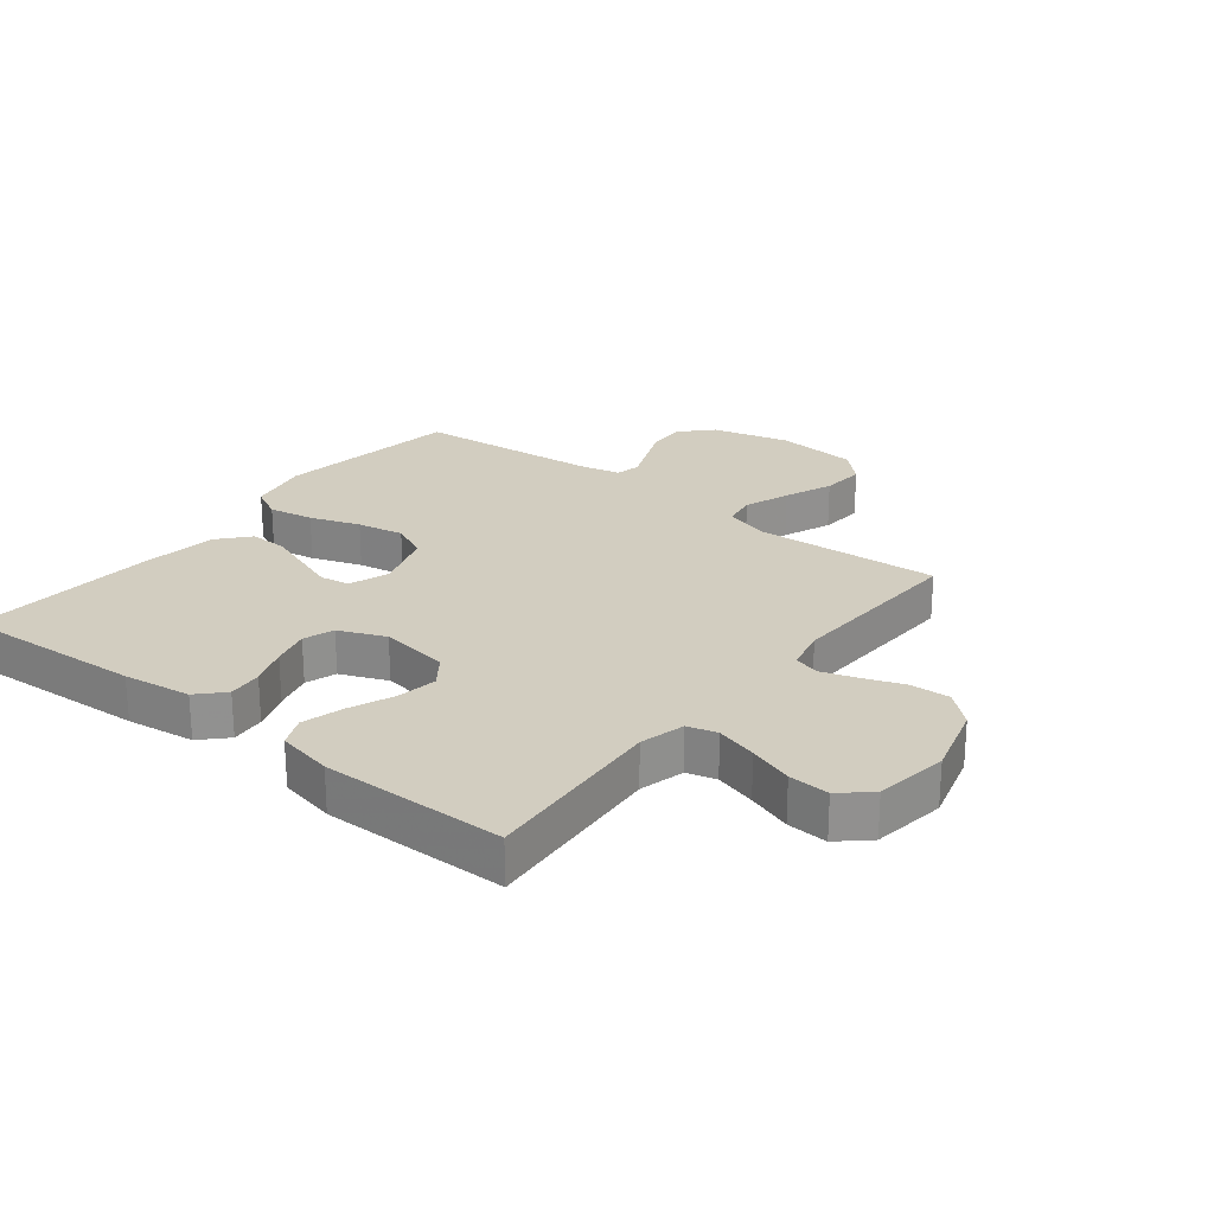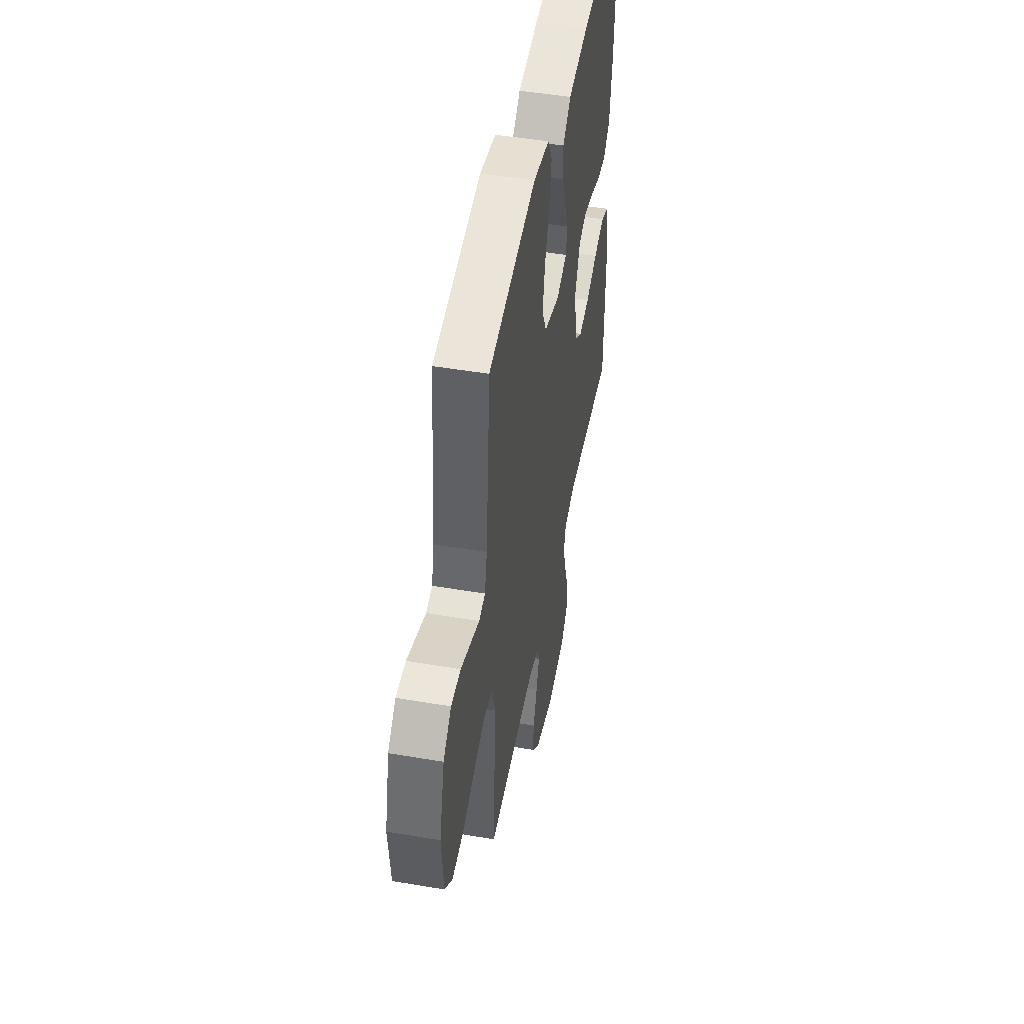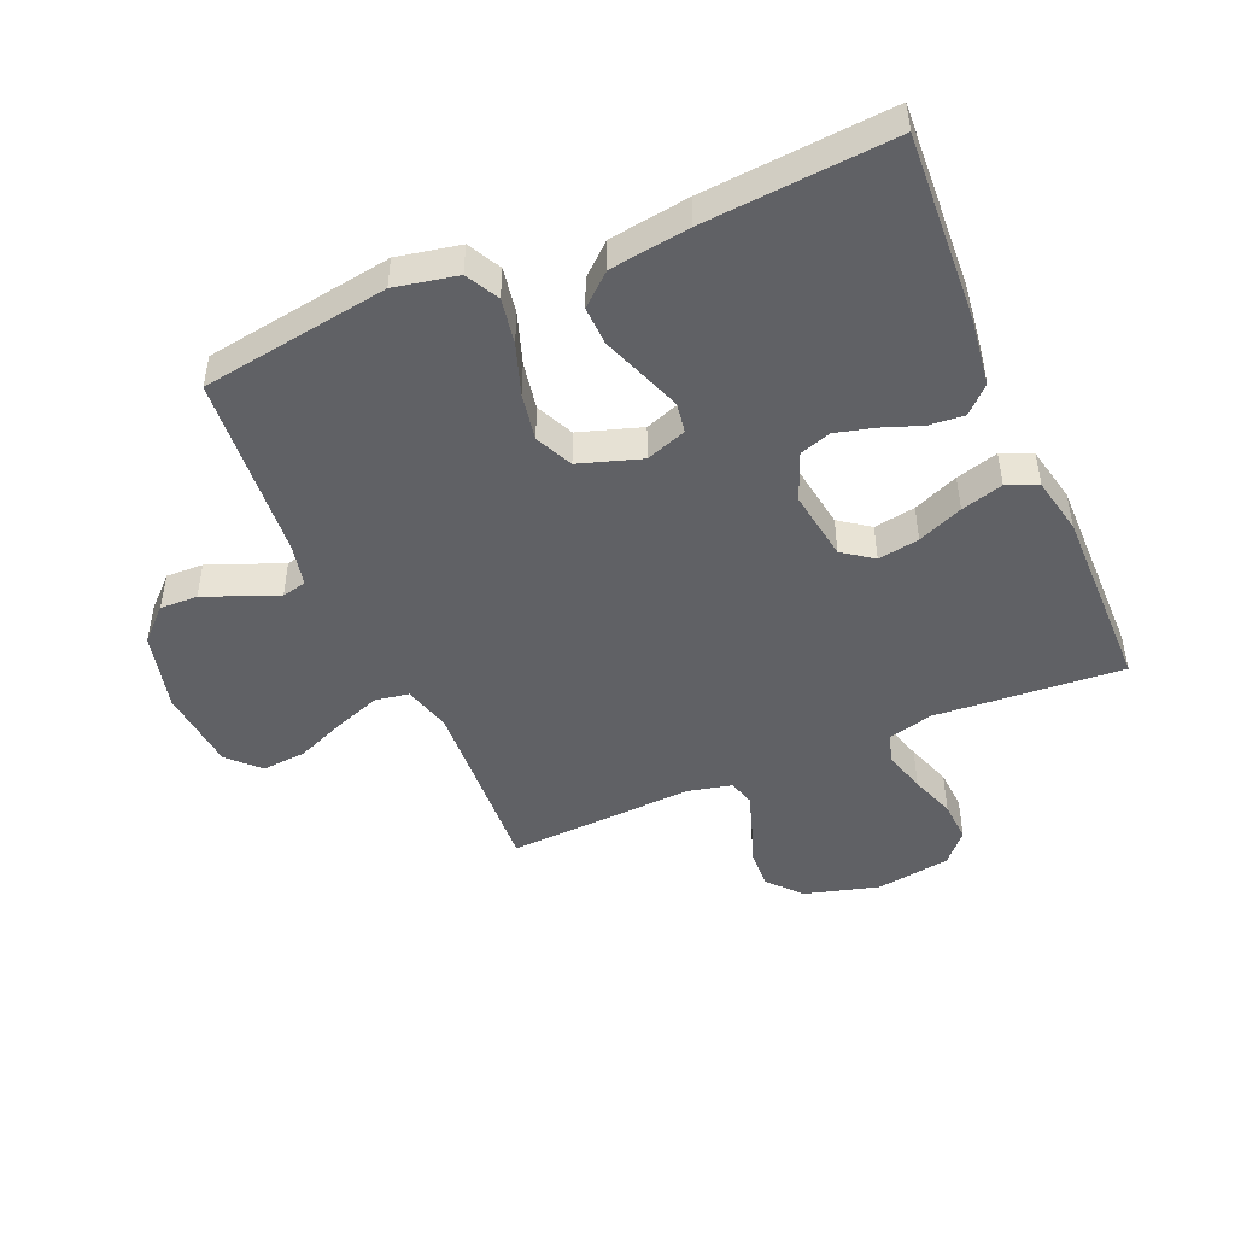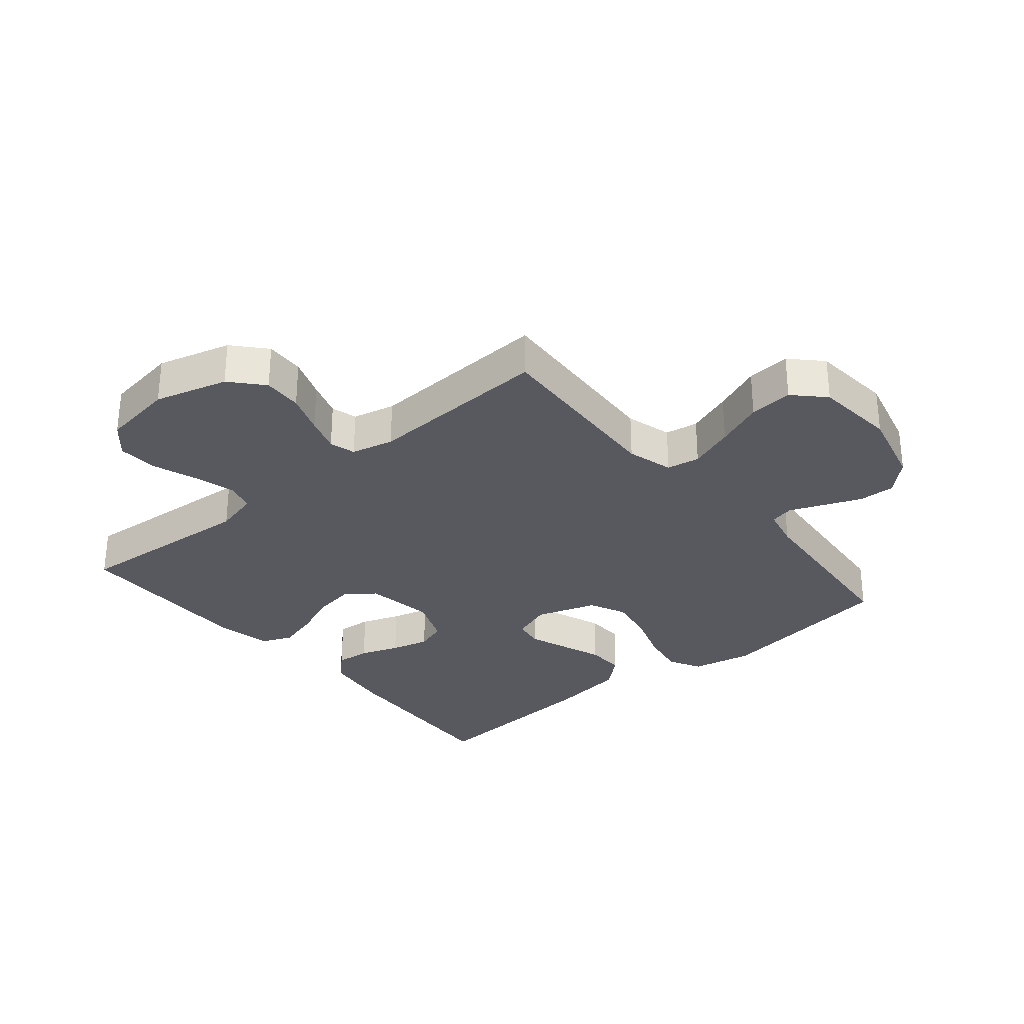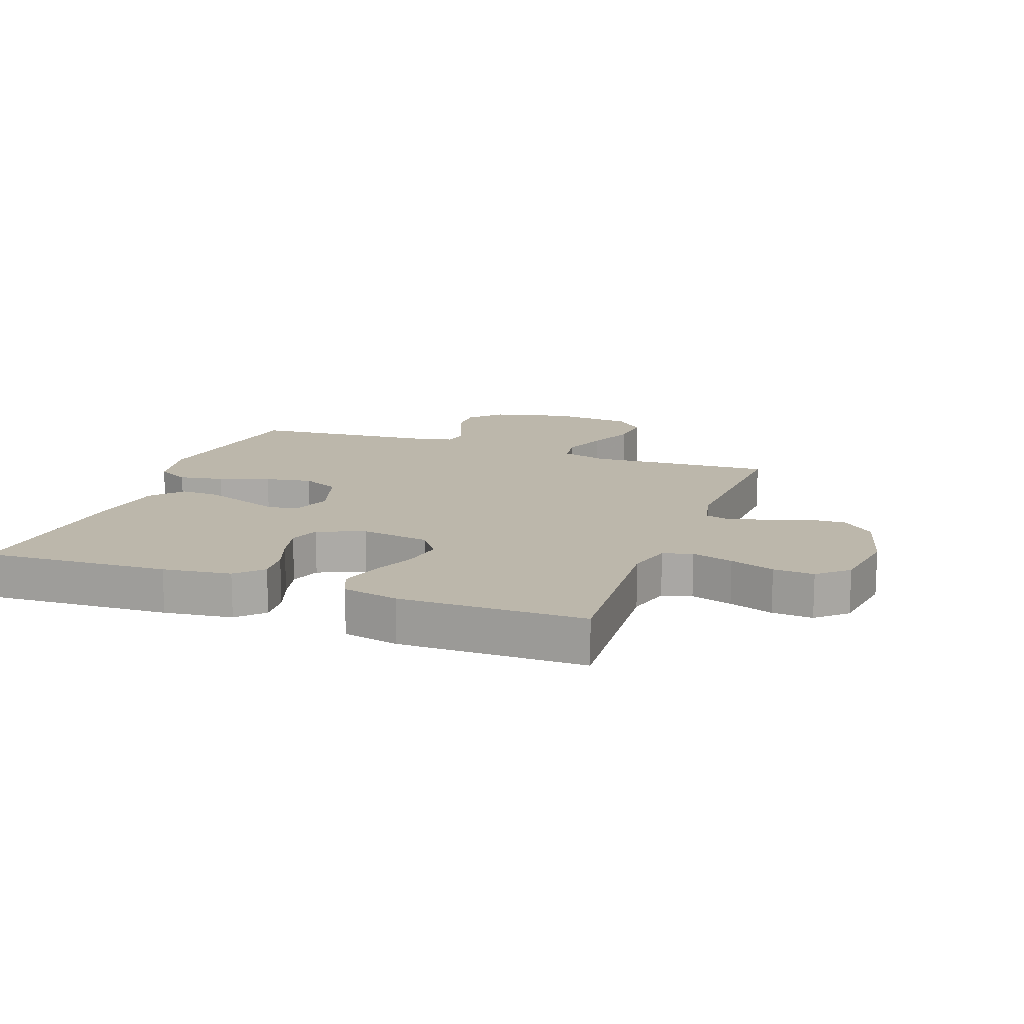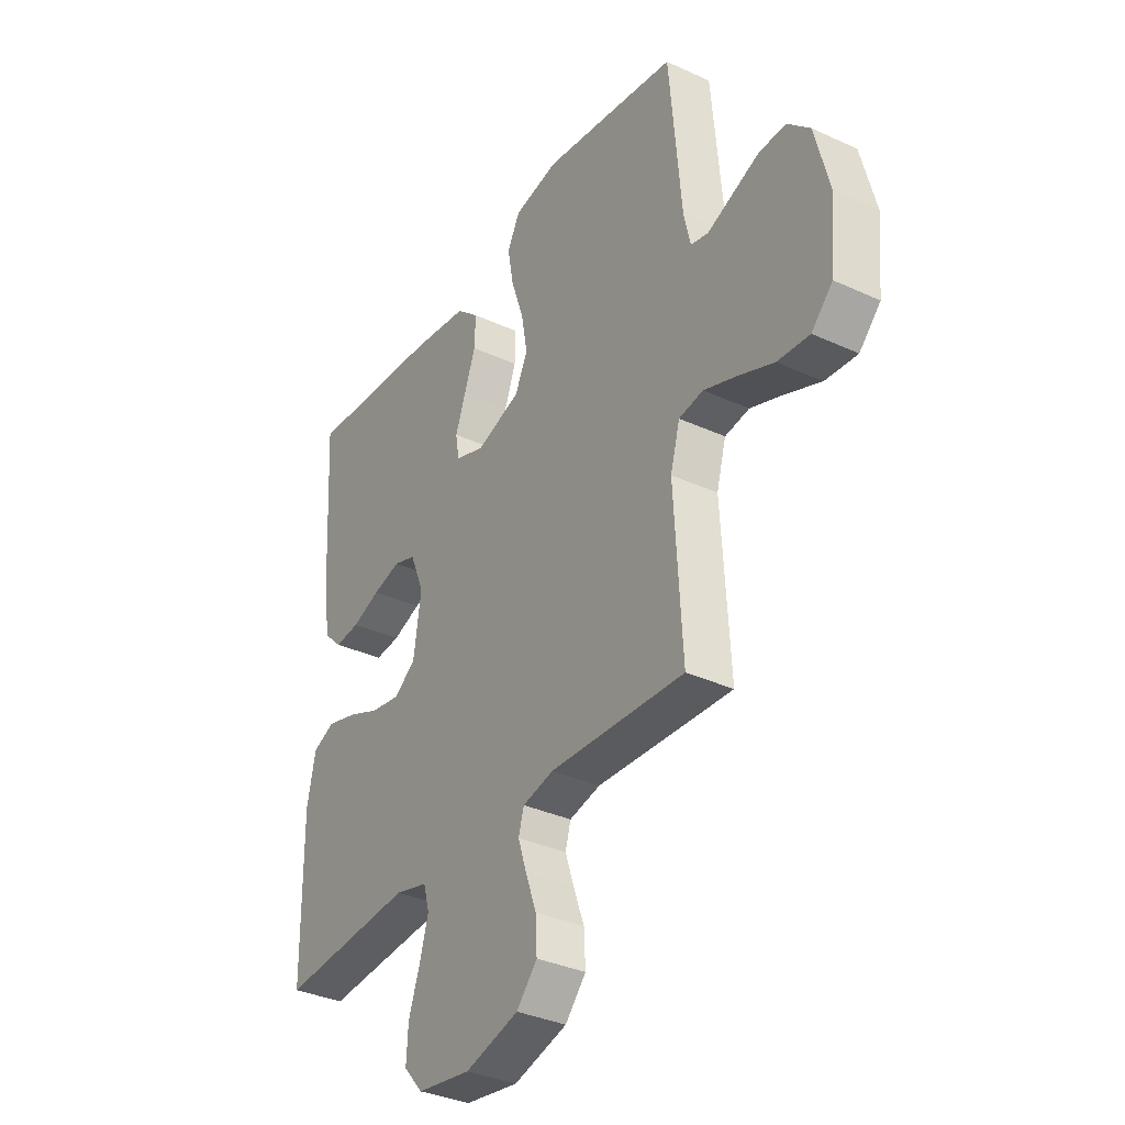
<metadata>
{"format":"obj","ext":"obj","renderer":"f3d","projection":"perspective","resolution":1024,"background":"white","views":[{"elev":24.6,"azim":128.1,"up":"+Y"},{"elev":49.0,"azim":-79.3,"up":"+Z"},{"elev":-47.4,"azim":23.3,"up":"+Y"},{"elev":-30.4,"azim":-140.1,"up":"+Y"},{"elev":14.3,"azim":110.2,"up":"+Y"},{"elev":-34.6,"azim":-121.7,"up":"+Z"}]}
</metadata>
<code>
v -0.5 0.07 0.5
v -0.2 0.07 0.546
v -0.1 0.07 0.526
v -0.072 0.07 0.473
v -0.085 0.07 0.4
v -0.113 0.07 0.319
v -0.127 0.07 0.243
v -0.099 0.07 0.183
v 0 0.07 0.151
v 0.065 0.07 0.174
v 0.073 0.07 0.222
v 0.05 0.07 0.285
v 0.025 0.07 0.353
v 0.023 0.07 0.415
v 0.073 0.07 0.459
v 0.2 0.07 0.477
v 0.5 0.07 0.5
v 0.483 0.07 0.2
v 0.468 0.07 0.089
v 0.427 0.07 0.049
v 0.371 0.07 0.054
v 0.308 0.07 0.077
v 0.246 0.07 0.093
v 0.196 0.07 0.076
v 0.165 0.07 0
v 0.182 0.07 -0.113
v 0.23 0.07 -0.148
v 0.296 0.07 -0.137
v 0.368 0.07 -0.107
v 0.435 0.07 -0.088
v 0.484 0.07 -0.109
v 0.503 0.07 -0.2
v 0.5 0.07 -0.5
v 0.2 0.07 -0.478
v 0.127 0.07 -0.497
v 0.114 0.07 -0.545
v 0.133 0.07 -0.612
v 0.158 0.07 -0.684
v 0.162 0.07 -0.75
v 0.119 0.07 -0.798
v 0 0.07 -0.816
v -0.119 0.07 -0.783
v -0.165 0.07 -0.731
v -0.162 0.07 -0.667
v -0.138 0.07 -0.601
v -0.119 0.07 -0.543
v -0.131 0.07 -0.501
v -0.2 0.07 -0.485
v -0.5 0.07 -0.5
v -0.482 0.07 -0.2
v -0.503 0.07 -0.125
v -0.557 0.07 -0.116
v -0.631 0.07 -0.143
v -0.709 0.07 -0.175
v -0.78 0.07 -0.181
v -0.827 0.07 -0.133
v -0.839 0.07 0
v -0.807 0.07 0.126
v -0.757 0.07 0.174
v -0.697 0.07 0.172
v -0.635 0.07 0.147
v -0.581 0.07 0.125
v -0.542 0.07 0.134
v -0.527 0.07 0.2
v -0.5 0 0.5
v -0.2 0 0.546
v -0.1 0 0.526
v -0.072 0 0.473
v -0.085 0 0.4
v -0.113 0 0.319
v -0.127 0 0.243
v -0.099 0 0.183
v 0 0 0.151
v 0.065 0 0.174
v 0.073 0 0.222
v 0.05 0 0.285
v 0.025 0 0.353
v 0.023 0 0.415
v 0.073 0 0.459
v 0.2 0 0.477
v 0.5 0 0.5
v 0.483 0 0.2
v 0.468 0 0.089
v 0.427 0 0.049
v 0.371 0 0.054
v 0.308 0 0.077
v 0.246 0 0.093
v 0.196 0 0.076
v 0.165 0 0
v 0.182 0 -0.113
v 0.23 0 -0.148
v 0.296 0 -0.137
v 0.368 0 -0.107
v 0.435 0 -0.088
v 0.484 0 -0.109
v 0.503 0 -0.2
v 0.5 0 -0.5
v 0.2 0 -0.478
v 0.127 0 -0.497
v 0.114 0 -0.545
v 0.133 0 -0.612
v 0.158 0 -0.684
v 0.162 0 -0.75
v 0.119 0 -0.798
v 0 0 -0.816
v -0.119 0 -0.783
v -0.165 0 -0.731
v -0.162 0 -0.667
v -0.138 0 -0.601
v -0.119 0 -0.543
v -0.131 0 -0.501
v -0.2 0 -0.485
v -0.5 0 -0.5
v -0.482 0 -0.2
v -0.503 0 -0.125
v -0.557 0 -0.116
v -0.631 0 -0.143
v -0.709 0 -0.175
v -0.78 0 -0.181
v -0.827 0 -0.133
v -0.839 0 0
v -0.807 0 0.126
v -0.757 0 0.174
v -0.697 0 0.172
v -0.635 0 0.147
v -0.581 0 0.125
v -0.542 0 0.134
v -0.527 0 0.2
f 60 61 62
f 59 60 62
f 58 59 62
f 57 58 62
f 56 57 62
f 55 56 62
f 54 55 62
f 53 54 62
f 52 53 62 63
f 51 52 63 64
f 48 49 50
f 64 1 2
f 51 64 2
f 50 51 2
f 48 50 2
f 47 48 2
f 43 44 45
f 42 43 45
f 41 42 45
f 40 41 45
f 39 40 45
f 38 39 45
f 37 38 45
f 36 37 45 46
f 35 36 46 47
f 32 33 34
f 31 32 34
f 30 31 34
f 29 30 34
f 28 29 34
f 34 35 47
f 28 34 47
f 27 28 47
f 20 21 22
f 19 20 22
f 18 19 22
f 17 18 22
f 16 17 22
f 15 16 22
f 14 15 22
f 13 14 22
f 12 13 22
f 11 12 22 23
f 10 11 23 24
f 4 5 6
f 3 4 6
f 2 3 6
f 2 6 7
f 47 2 7
f 26 27 47
f 25 26 47
f 24 25 47
f 10 24 47
f 9 10 47
f 8 9 47
f 7 8 47
f 126 125 124
f 126 124 123
f 126 123 122
f 126 122 121
f 126 121 120
f 126 120 119
f 126 119 118
f 126 118 117
f 127 126 117 116
f 128 127 116 115
f 114 113 112
f 66 65 128
f 66 128 115
f 66 115 114
f 66 114 112
f 66 112 111
f 109 108 107
f 109 107 106
f 109 106 105
f 109 105 104
f 109 104 103
f 109 103 102
f 109 102 101
f 110 109 101 100
f 111 110 100 99
f 98 97 96
f 98 96 95
f 98 95 94
f 98 94 93
f 98 93 92
f 111 99 98
f 111 98 92
f 111 92 91
f 86 85 84
f 86 84 83
f 86 83 82
f 86 82 81
f 86 81 80
f 86 80 79
f 86 79 78
f 86 78 77
f 86 77 76
f 87 86 76 75
f 88 87 75 74
f 70 69 68
f 70 68 67
f 70 67 66
f 71 70 66
f 71 66 111
f 111 91 90
f 111 90 89
f 111 89 88
f 111 88 74
f 111 74 73
f 111 73 72
f 111 72 71
f 1 65 66 2
f 2 66 67 3
f 3 67 68 4
f 4 68 69 5
f 5 69 70 6
f 6 70 71 7
f 7 71 72 8
f 8 72 73 9
f 9 73 74 10
f 10 74 75 11
f 11 75 76 12
f 12 76 77 13
f 13 77 78 14
f 14 78 79 15
f 15 79 80 16
f 16 80 81 17
f 17 81 82 18
f 18 82 83 19
f 19 83 84 20
f 20 84 85 21
f 21 85 86 22
f 22 86 87 23
f 23 87 88 24
f 24 88 89 25
f 25 89 90 26
f 26 90 91 27
f 27 91 92 28
f 28 92 93 29
f 29 93 94 30
f 30 94 95 31
f 31 95 96 32
f 32 96 97 33
f 33 97 98 34
f 34 98 99 35
f 35 99 100 36
f 36 100 101 37
f 37 101 102 38
f 38 102 103 39
f 39 103 104 40
f 40 104 105 41
f 41 105 106 42
f 42 106 107 43
f 43 107 108 44
f 44 108 109 45
f 45 109 110 46
f 46 110 111 47
f 47 111 112 48
f 48 112 113 49
f 49 113 114 50
f 50 114 115 51
f 51 115 116 52
f 52 116 117 53
f 53 117 118 54
f 54 118 119 55
f 55 119 120 56
f 56 120 121 57
f 57 121 122 58
f 58 122 123 59
f 59 123 124 60
f 60 124 125 61
f 61 125 126 62
f 62 126 127 63
f 63 127 128 64
f 64 128 65 1

</code>
